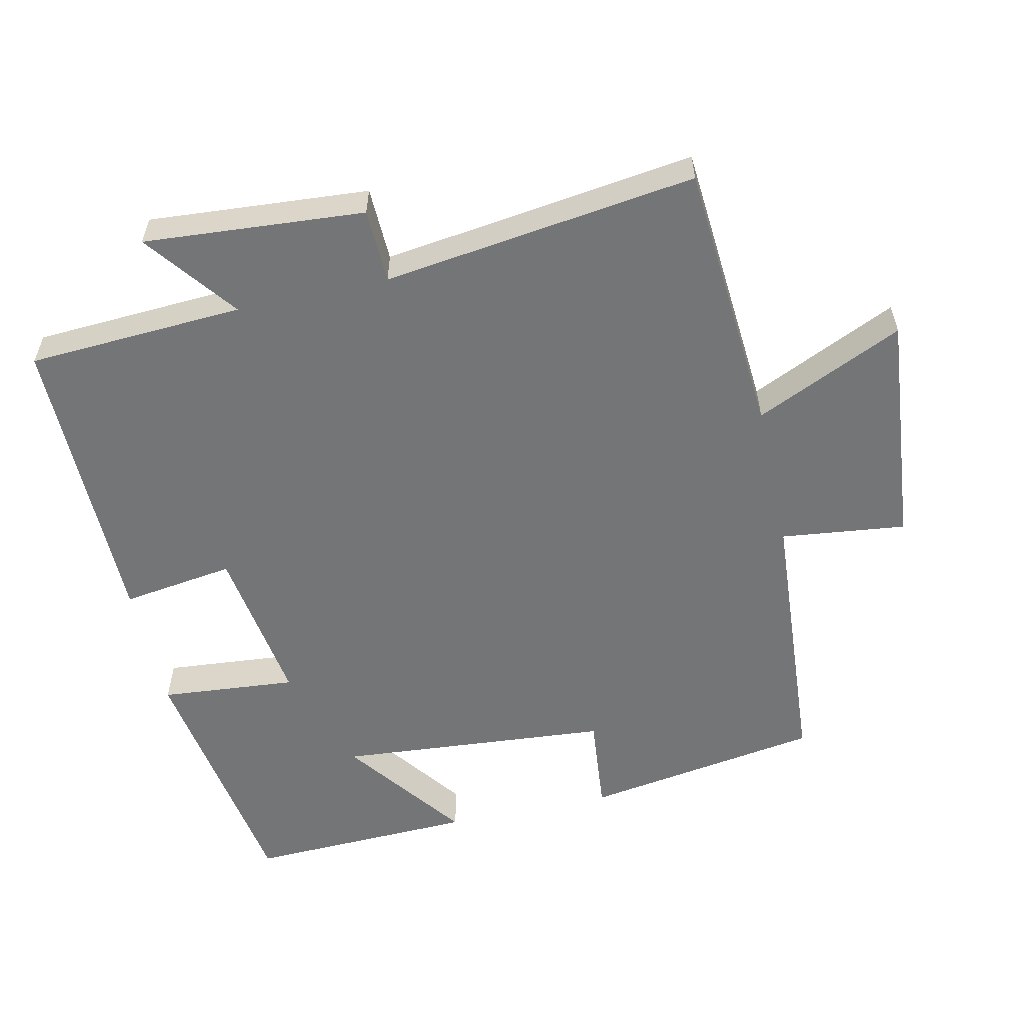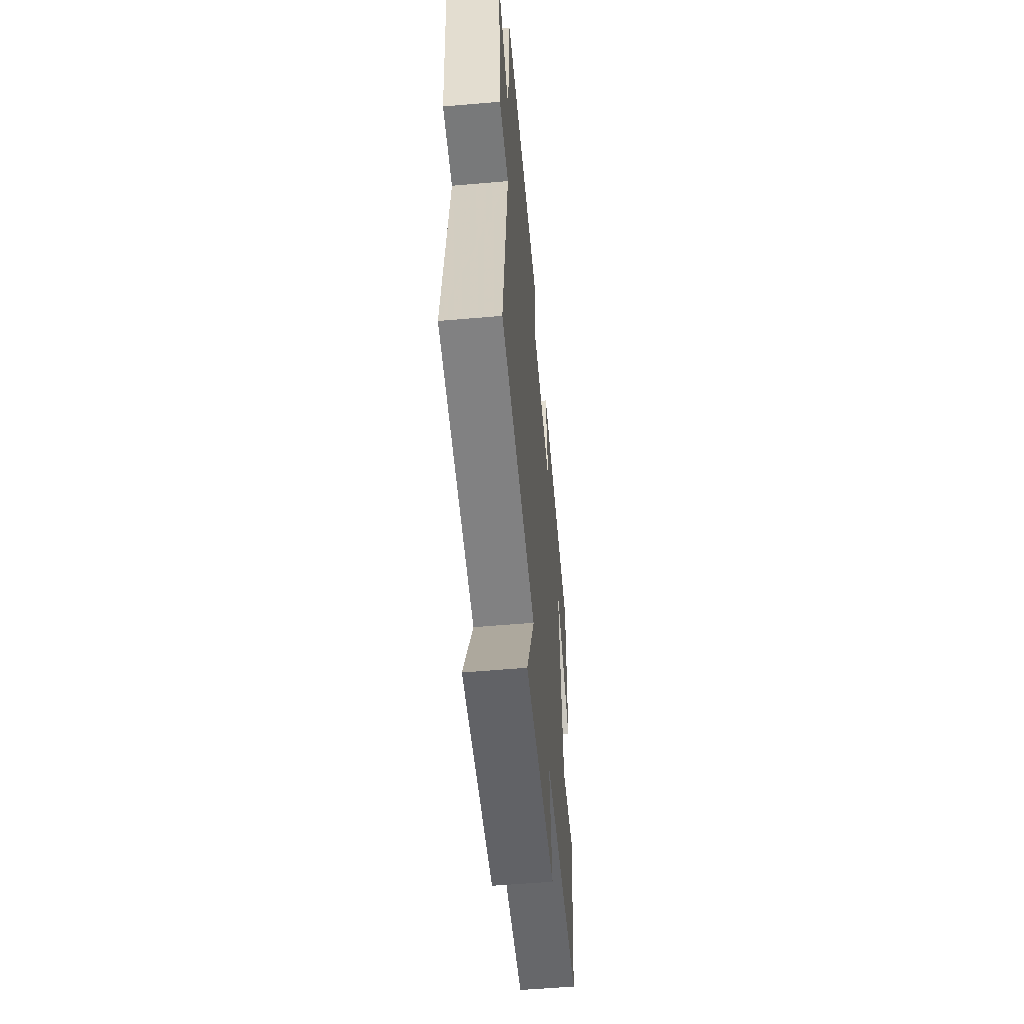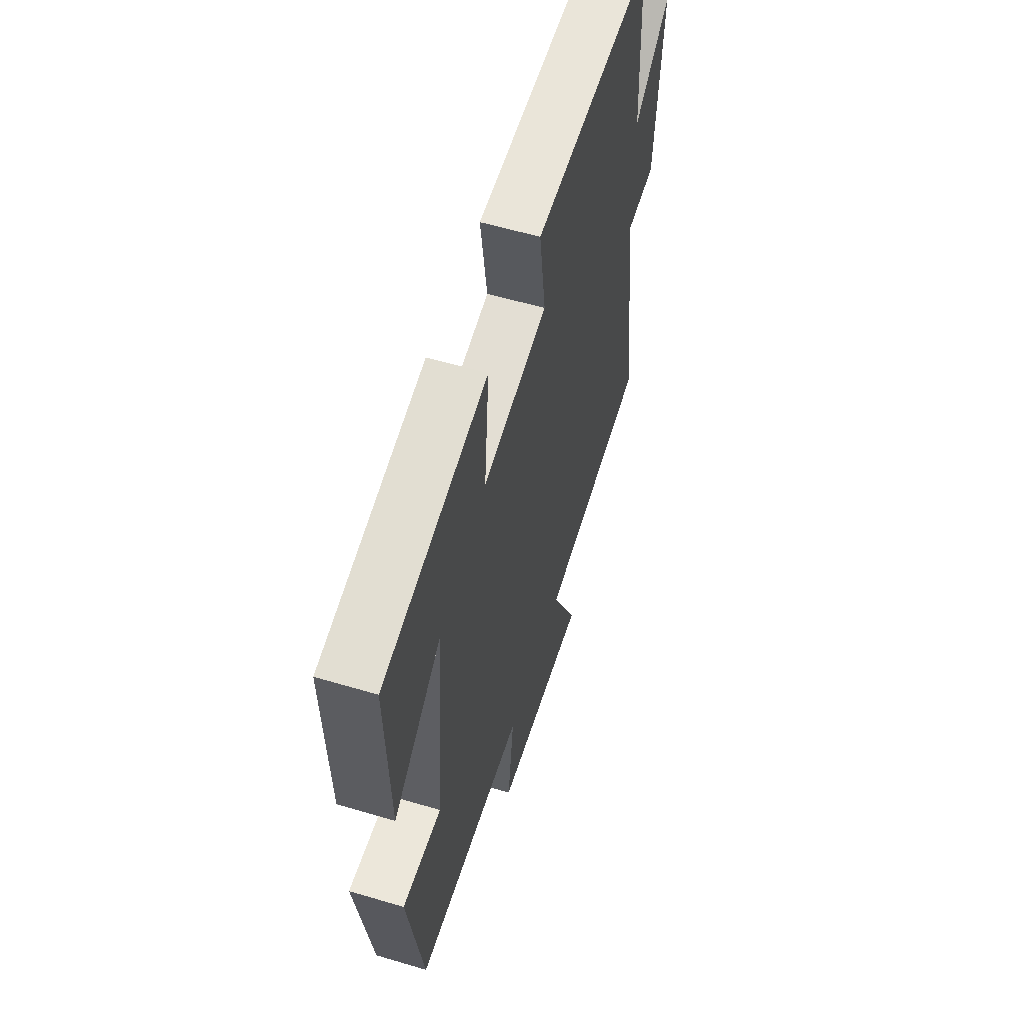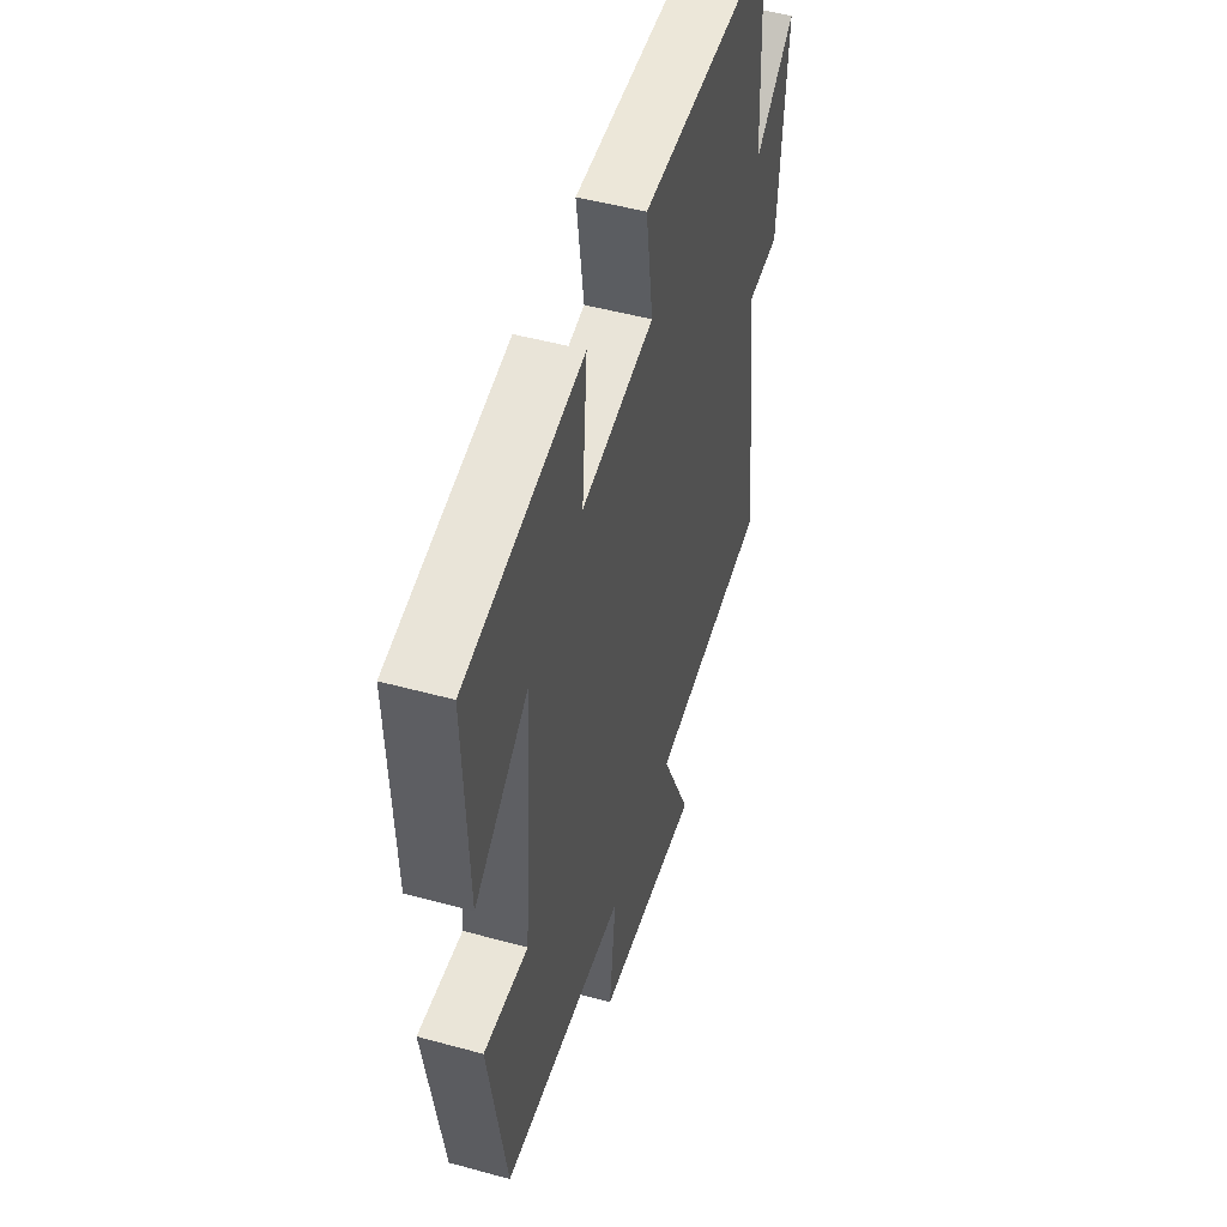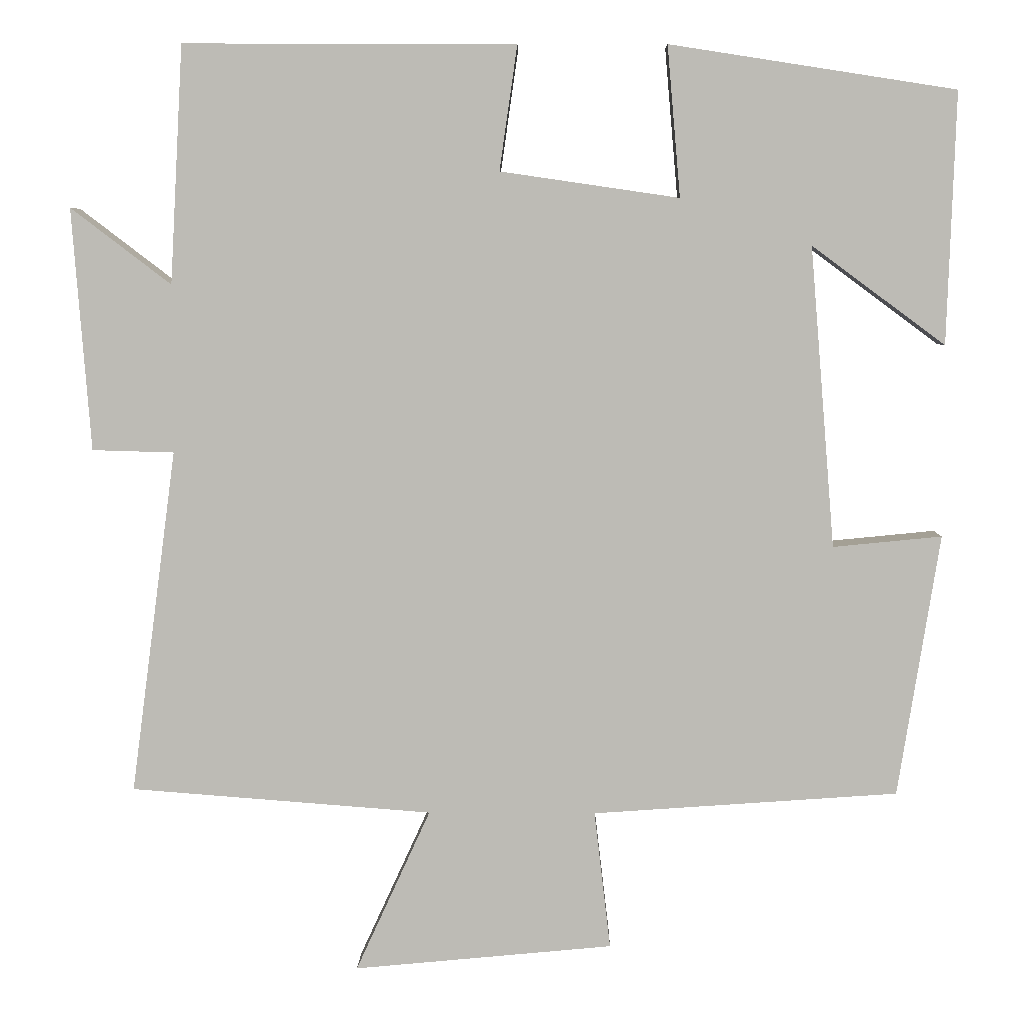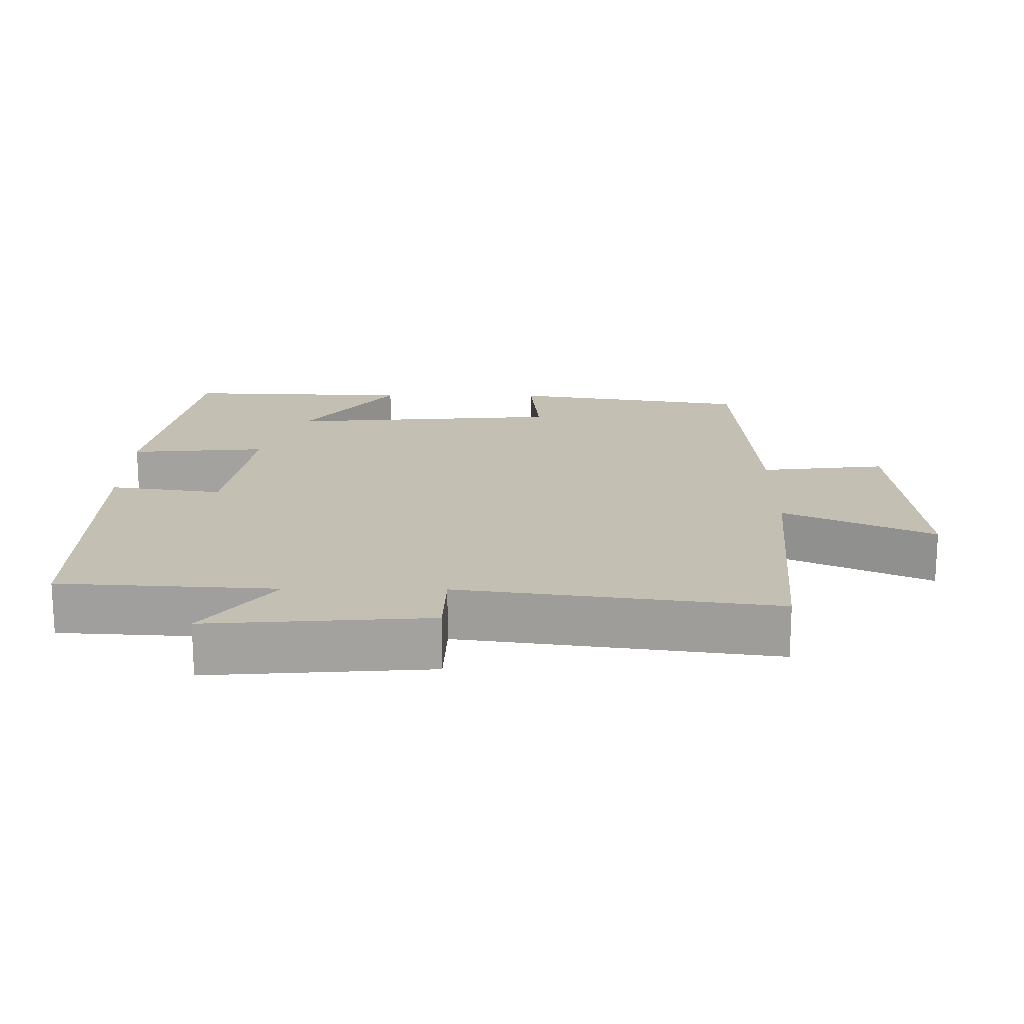
<metadata>
{"format":"obj","ext":"obj","renderer":"f3d","projection":"perspective","resolution":1024,"background":"white","views":[{"elev":-56.5,"azim":102.5,"up":"+Y"},{"elev":-56.1,"azim":95.2,"up":"+Z"},{"elev":58.2,"azim":-72.9,"up":"+Z"},{"elev":49.8,"azim":-73.2,"up":"+Z"},{"elev":5.6,"azim":-178.9,"up":"+Z"},{"elev":17.9,"azim":90.6,"up":"+Y"}]}
</metadata>
<code>
v -0.446 0.07 -0.472
v -0.5 0.07 -0.132
v -0.359 0.07 -0.146
v -0.327 0.07 0.244
v -0.5 0.07 0.116
v -0.511 0.07 0.442
v -0.14 0.07 0.5
v -0.157 0.07 0.305
v 0.075 0.07 0.339
v 0.052 0.07 0.5
v 0.483 0.07 0.502
v 0.5 0.07 0.194
v 0.63 0.07 0.293
v 0.606 0.07 -0.021
v 0.5 0.07 -0.024
v 0.559 0.07 -0.47
v 0.168 0.07 -0.5
v 0.265 0.07 -0.711
v -0.071 0.07 -0.679
v -0.05 0.07 -0.5
v -0.446 0 -0.472
v -0.5 0 -0.132
v -0.359 0 -0.146
v -0.327 0 0.244
v -0.5 0 0.116
v -0.511 0 0.442
v -0.14 0 0.5
v -0.157 0 0.305
v 0.075 0 0.339
v 0.052 0 0.5
v 0.483 0 0.502
v 0.5 0 0.194
v 0.63 0 0.293
v 0.606 0 -0.021
v 0.5 0 -0.024
v 0.559 0 -0.47
v 0.168 0 -0.5
v 0.265 0 -0.711
v -0.071 0 -0.679
v -0.05 0 -0.5
f 17 18 19 20
f 15 16 17 20
f 15 20 1
f 12 13 14 15
f 9 10 11 12
f 8 9 12 15
f 6 7 8
f 4 5 6
f 4 6 8 15
f 1 2 3
f 15 1 3
f 3 4 15
f 40 39 38 37
f 40 37 36 35
f 21 40 35
f 35 34 33 32
f 32 31 30 29
f 35 32 29 28
f 28 27 26
f 26 25 24
f 35 28 26 24
f 23 22 21
f 23 21 35
f 35 24 23
f 1 21 22 2
f 2 22 23 3
f 3 23 24 4
f 4 24 25 5
f 5 25 26 6
f 6 26 27 7
f 7 27 28 8
f 8 28 29 9
f 9 29 30 10
f 10 30 31 11
f 11 31 32 12
f 12 32 33 13
f 13 33 34 14
f 14 34 35 15
f 15 35 36 16
f 16 36 37 17
f 17 37 38 18
f 18 38 39 19
f 19 39 40 20
f 20 40 21 1

</code>
